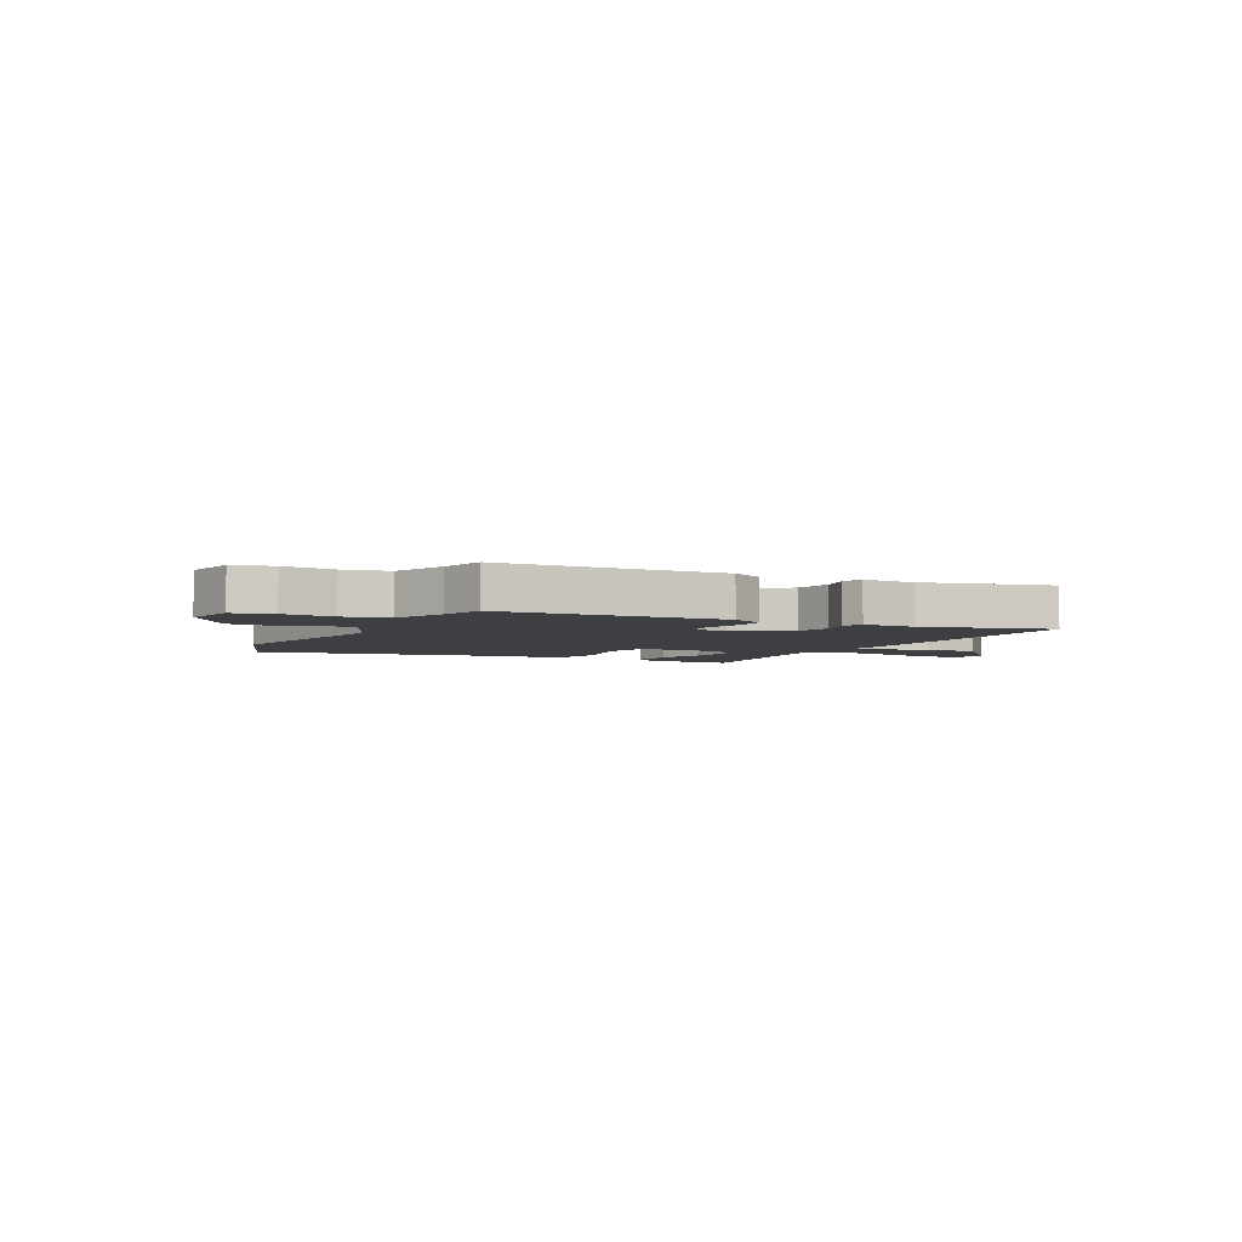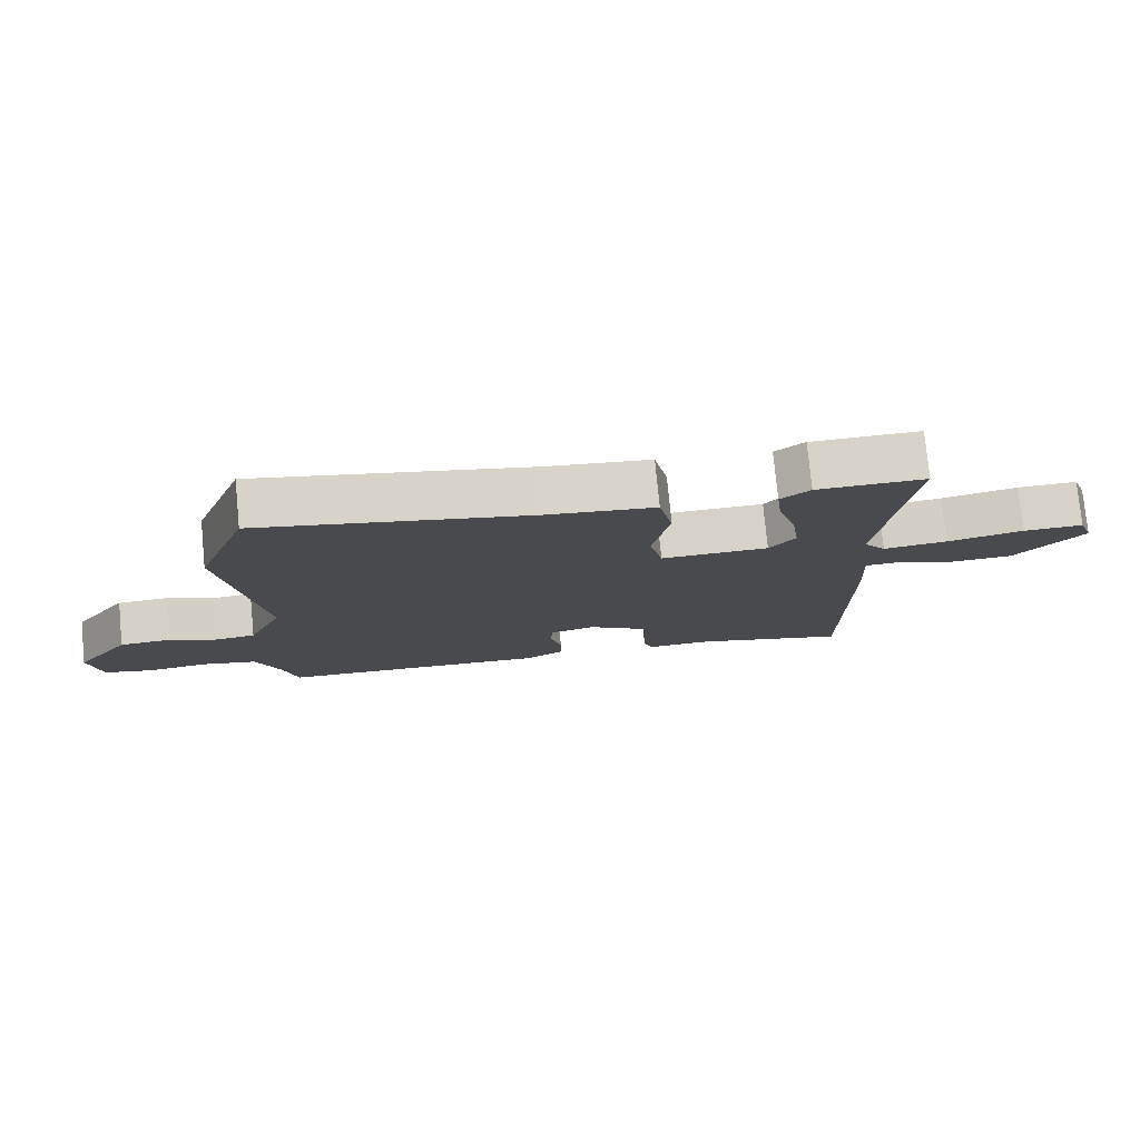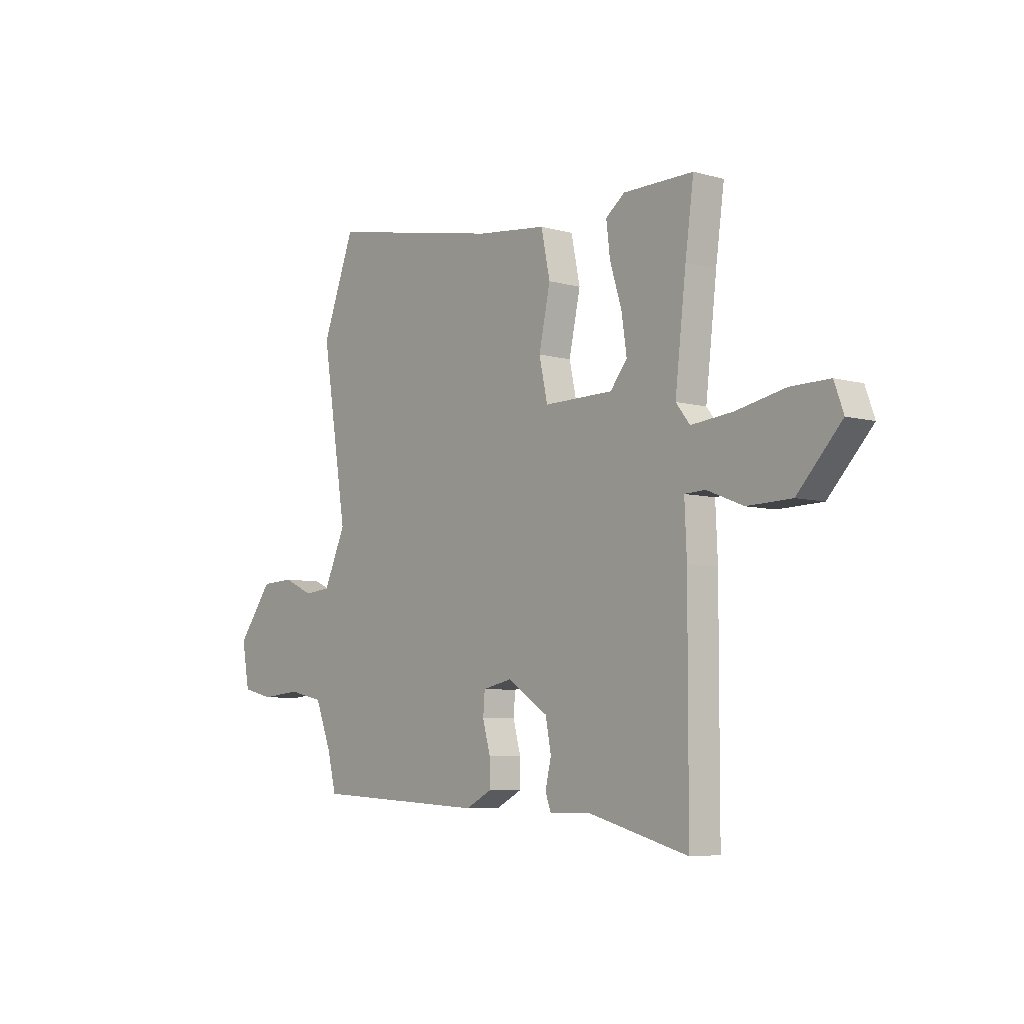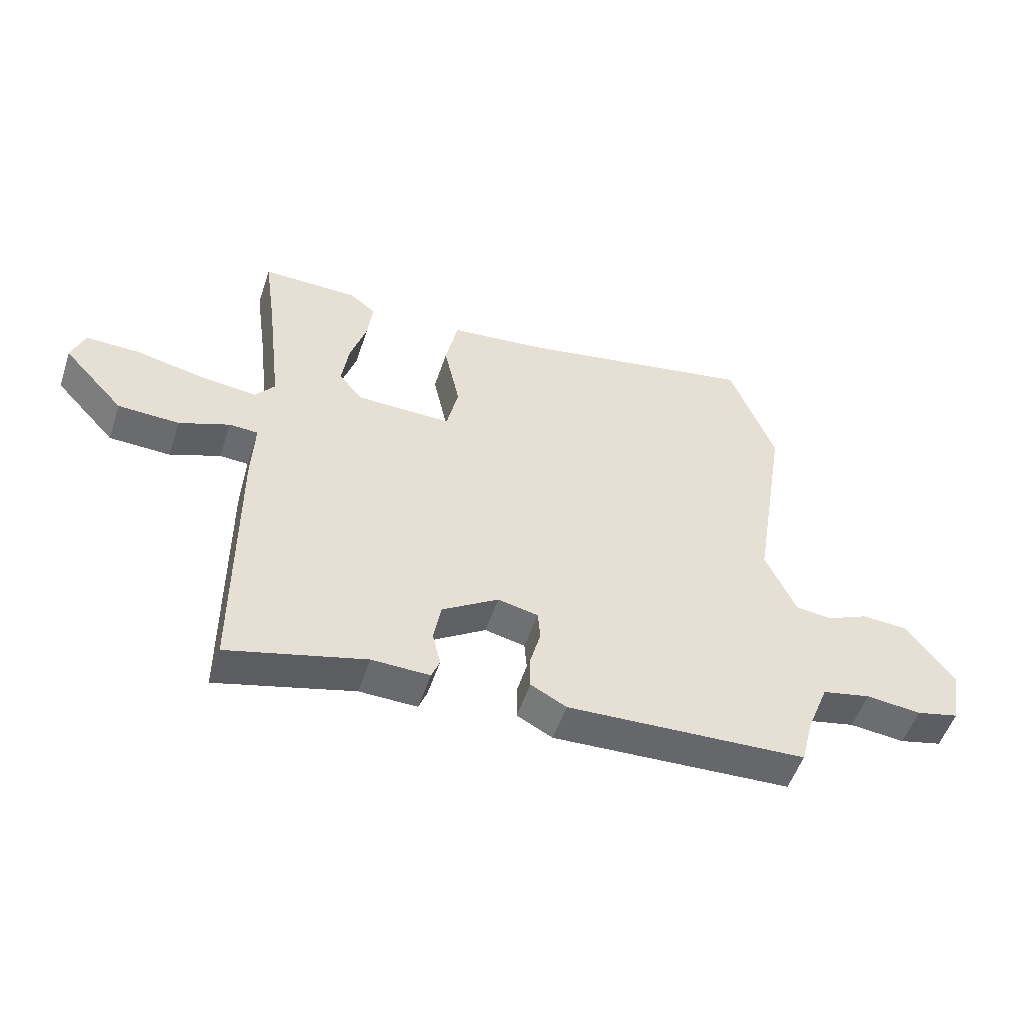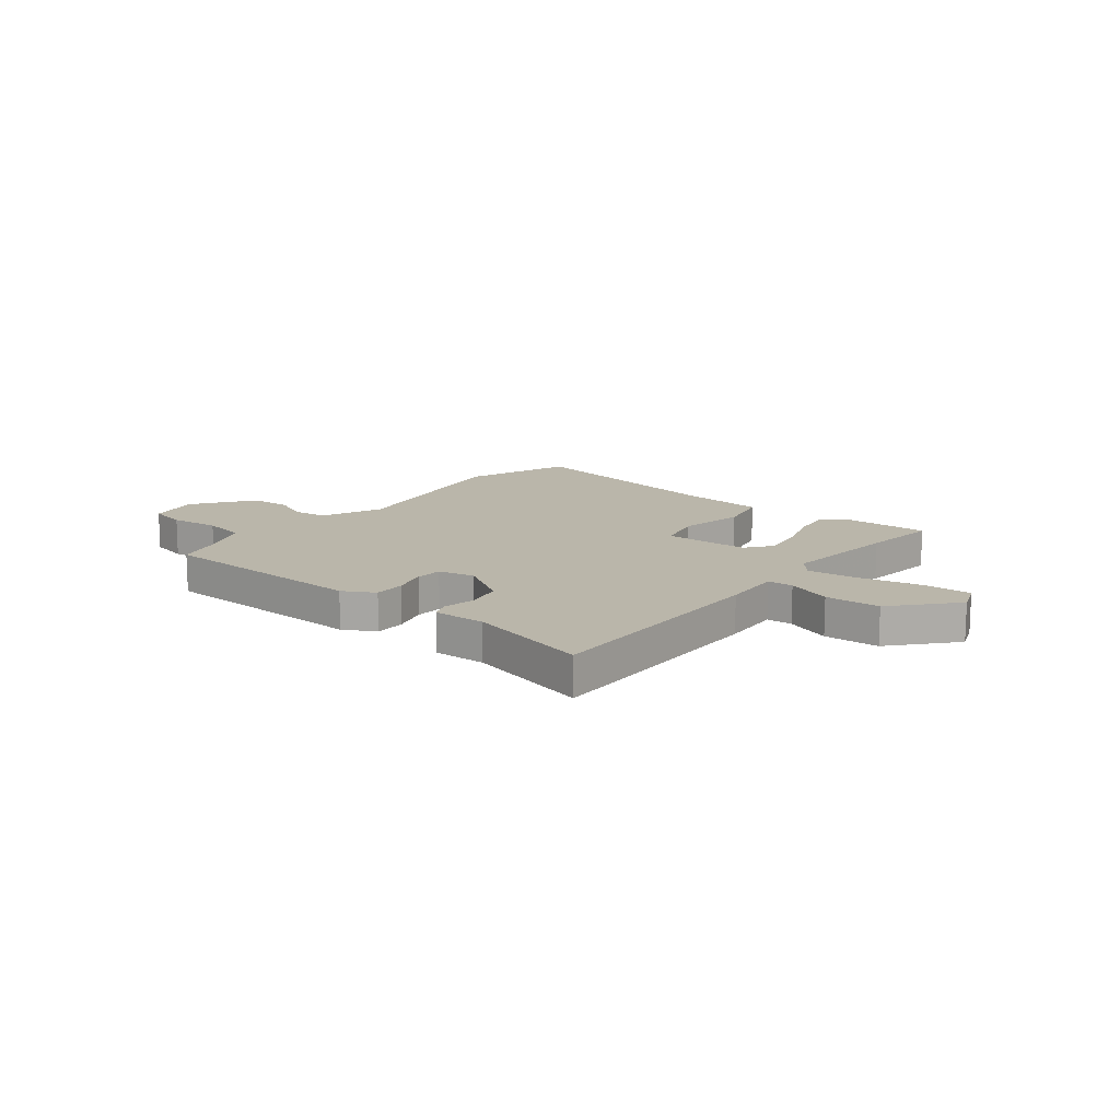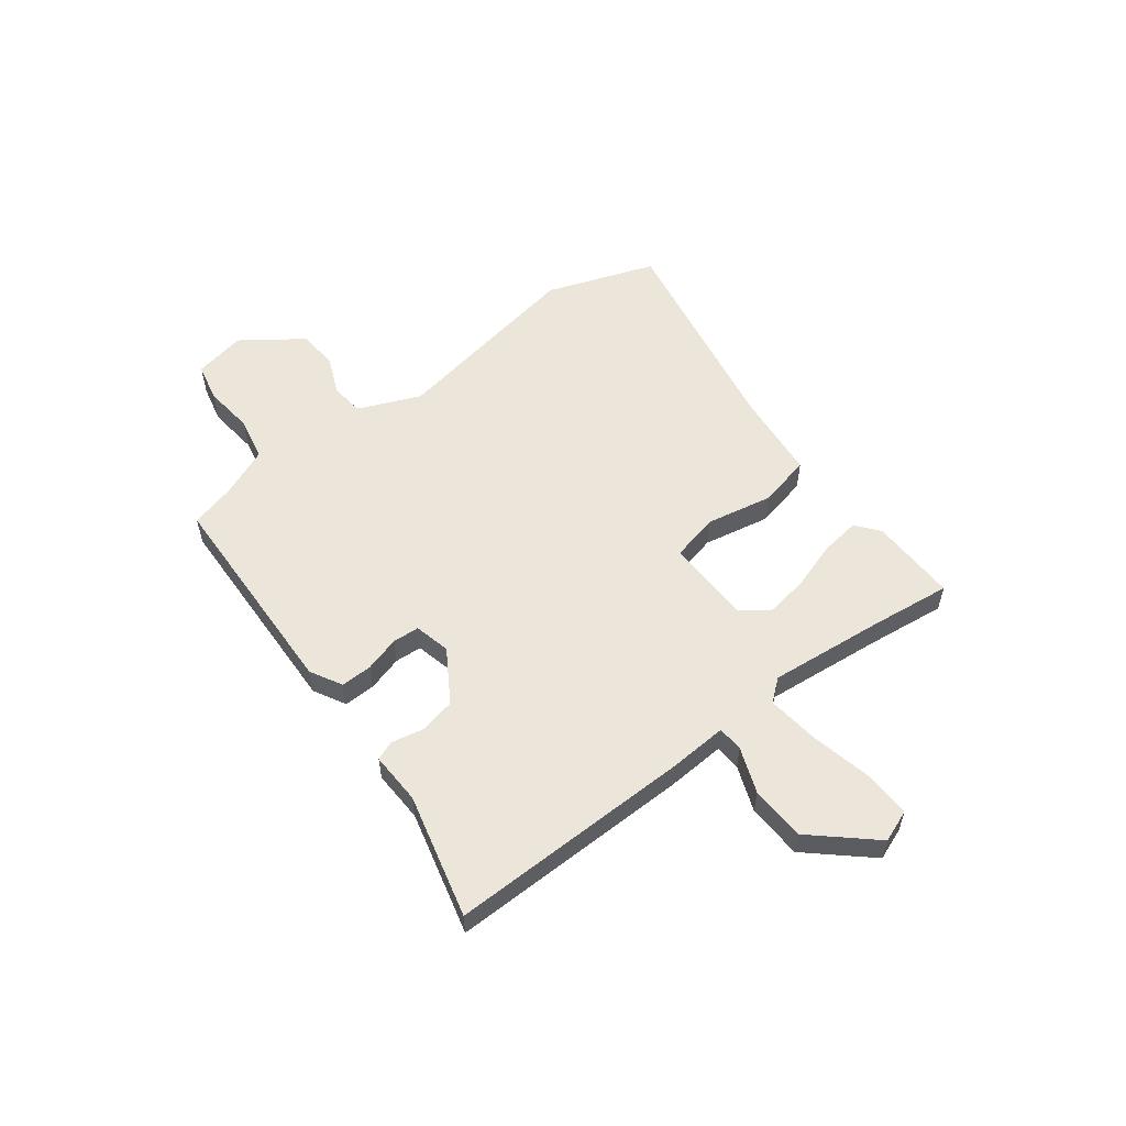
<metadata>
{"format":"obj","ext":"obj","renderer":"f3d","projection":"perspective","resolution":1024,"background":"white","views":[{"elev":-4.2,"azim":152.3,"up":"+Y"},{"elev":77.0,"azim":174.5,"up":"+Z"},{"elev":-6.5,"azim":-129.7,"up":"+Z"},{"elev":-52.9,"azim":-18.4,"up":"+Z"},{"elev":13.8,"azim":-142.5,"up":"+Y"},{"elev":56.1,"azim":-128.2,"up":"+Y"}]}
</metadata>
<code>
v 0.453 0.07 0.626
v 0.53 0.07 0.421
v 0.47 0.07 0.045
v 0.522 0.07 -0.072
v 0.585 0.07 -0.078
v 0.656 0.07 -0.046
v 0.734 0.07 -0.05
v 0.817 0.07 -0.162
v 0.799 0.07 -0.261
v 0.726 0.07 -0.279
v 0.631 0.07 -0.27
v 0.548 0.07 -0.288
v 0.51 0.07 -0.385
v 0.489 0.07 -0.469
v 0.078 0.07 -0.49
v 0.017 0.07 -0.458
v 0.017 0.07 -0.398
v 0.035 0.07 -0.331
v 0.031 0.07 -0.28
v -0.038 0.07 -0.265
v -0.135 0.07 -0.328
v -0.148 0.07 -0.398
v -0.134 0.07 -0.458
v -0.148 0.07 -0.495
v -0.247 0.07 -0.493
v -0.482 0.07 -0.556
v -0.483 0.07 -0.093
v -0.478 0.07 0.02
v -0.527 0.07 0.022
v -0.613 0.07 -0.012
v -0.718 0.07 -0.009
v -0.822 0.07 0.104
v -0.8 0.07 0.165
v -0.708 0.07 0.164
v -0.591 0.07 0.14
v -0.493 0.07 0.13
v -0.46 0.07 0.172
v -0.486 0.07 0.398
v -0.506 0.07 0.545
v -0.34 0.07 0.544
v -0.295 0.07 0.509
v -0.304 0.07 0.434
v -0.332 0.07 0.343
v -0.344 0.07 0.26
v -0.304 0.07 0.21
v -0.14 0.07 0.208
v -0.12 0.07 0.299
v -0.147 0.07 0.425
v -0.126 0.07 0.526
v 0.04 0.07 0.545
v 0.453 0 0.626
v 0.53 0 0.421
v 0.47 0 0.045
v 0.522 0 -0.072
v 0.585 0 -0.078
v 0.656 0 -0.046
v 0.734 0 -0.05
v 0.817 0 -0.162
v 0.799 0 -0.261
v 0.726 0 -0.279
v 0.631 0 -0.27
v 0.548 0 -0.288
v 0.51 0 -0.385
v 0.489 0 -0.469
v 0.078 0 -0.49
v 0.017 0 -0.458
v 0.017 0 -0.398
v 0.035 0 -0.331
v 0.031 0 -0.28
v -0.038 0 -0.265
v -0.135 0 -0.328
v -0.148 0 -0.398
v -0.134 0 -0.458
v -0.148 0 -0.495
v -0.247 0 -0.493
v -0.482 0 -0.556
v -0.483 0 -0.093
v -0.478 0 0.02
v -0.527 0 0.022
v -0.613 0 -0.012
v -0.718 0 -0.009
v -0.822 0 0.104
v -0.8 0 0.165
v -0.708 0 0.164
v -0.591 0 0.14
v -0.493 0 0.13
v -0.46 0 0.172
v -0.486 0 0.398
v -0.506 0 0.545
v -0.34 0 0.544
v -0.295 0 0.509
v -0.304 0 0.434
v -0.332 0 0.343
v -0.344 0 0.26
v -0.304 0 0.21
v -0.14 0 0.208
v -0.12 0 0.299
v -0.147 0 0.425
v -0.126 0 0.526
v 0.04 0 0.545
f 47 48 49 50
f 46 47 50 1
f 40 41 42 43
f 38 39 40 43
f 37 38 43 44
f 36 37 44 45
f 32 33 34 35
f 32 35 36
f 29 30 31 32
f 28 29 32 36
f 25 26 27 28
f 22 23 24 25
f 21 22 25 28
f 20 21 28 36
f 15 16 17 18
f 13 14 15 18
f 12 13 18 19
f 11 12 19 20
f 9 10 11
f 5 6 7 8
f 4 5 8 9
f 46 1 2 3
f 46 3 4
f 20 36 45 46
f 11 20 46
f 4 9 11 46
f 100 99 98 97
f 51 100 97 96
f 93 92 91 90
f 93 90 89 88
f 94 93 88 87
f 95 94 87 86
f 85 84 83 82
f 86 85 82
f 82 81 80 79
f 86 82 79 78
f 78 77 76 75
f 75 74 73 72
f 78 75 72 71
f 86 78 71 70
f 68 67 66 65
f 68 65 64 63
f 69 68 63 62
f 70 69 62 61
f 61 60 59
f 58 57 56 55
f 59 58 55 54
f 53 52 51 96
f 54 53 96
f 96 95 86 70
f 96 70 61
f 96 61 59 54
f 1 51 52 2
f 2 52 53 3
f 3 53 54 4
f 4 54 55 5
f 5 55 56 6
f 6 56 57 7
f 7 57 58 8
f 8 58 59 9
f 9 59 60 10
f 10 60 61 11
f 11 61 62 12
f 12 62 63 13
f 13 63 64 14
f 14 64 65 15
f 15 65 66 16
f 16 66 67 17
f 17 67 68 18
f 18 68 69 19
f 19 69 70 20
f 20 70 71 21
f 21 71 72 22
f 22 72 73 23
f 23 73 74 24
f 24 74 75 25
f 25 75 76 26
f 26 76 77 27
f 27 77 78 28
f 28 78 79 29
f 29 79 80 30
f 30 80 81 31
f 31 81 82 32
f 32 82 83 33
f 33 83 84 34
f 34 84 85 35
f 35 85 86 36
f 36 86 87 37
f 37 87 88 38
f 38 88 89 39
f 39 89 90 40
f 40 90 91 41
f 41 91 92 42
f 42 92 93 43
f 43 93 94 44
f 44 94 95 45
f 45 95 96 46
f 46 96 97 47
f 47 97 98 48
f 48 98 99 49
f 49 99 100 50
f 50 100 51 1

</code>
